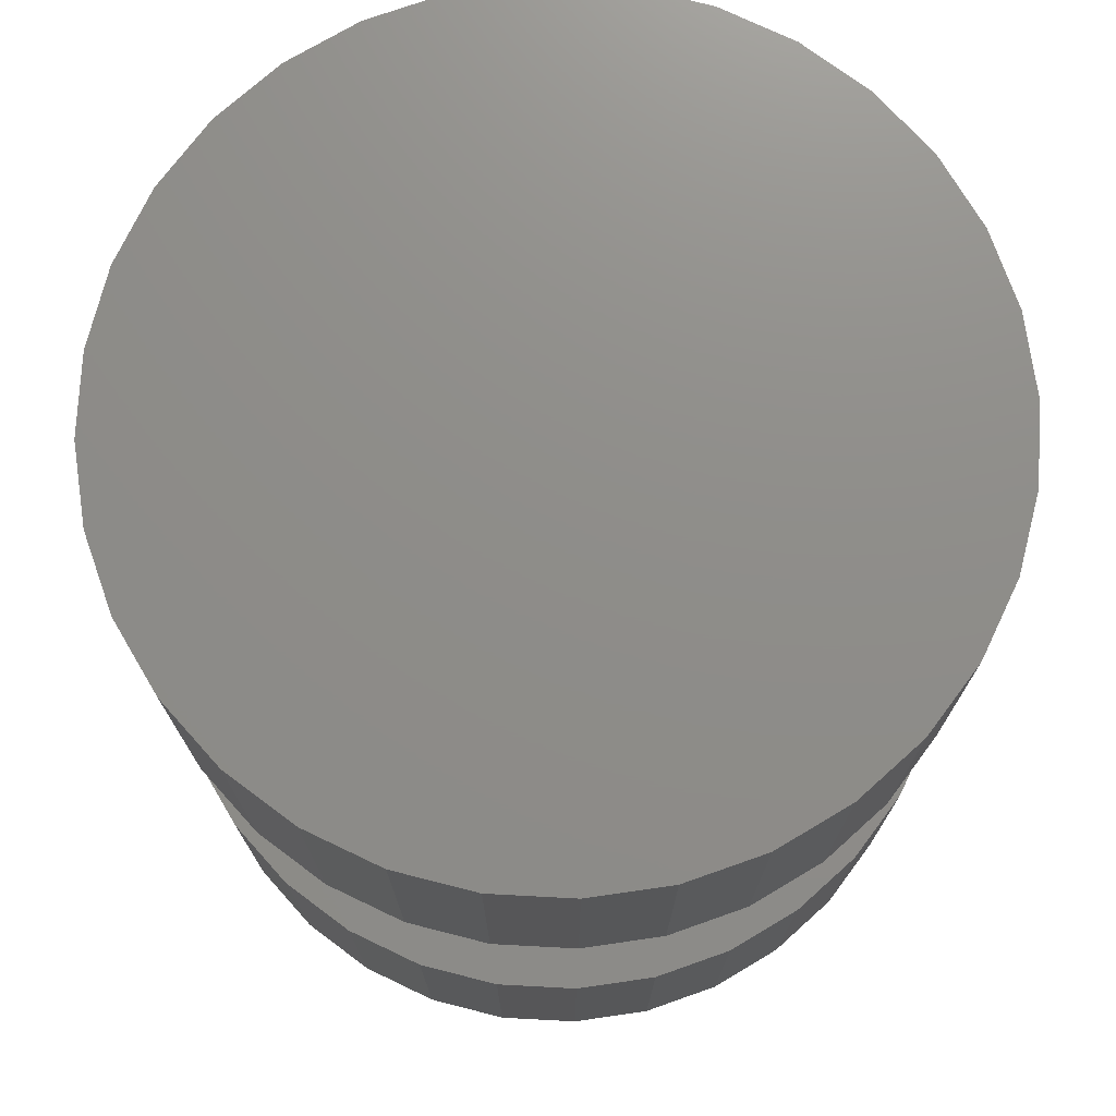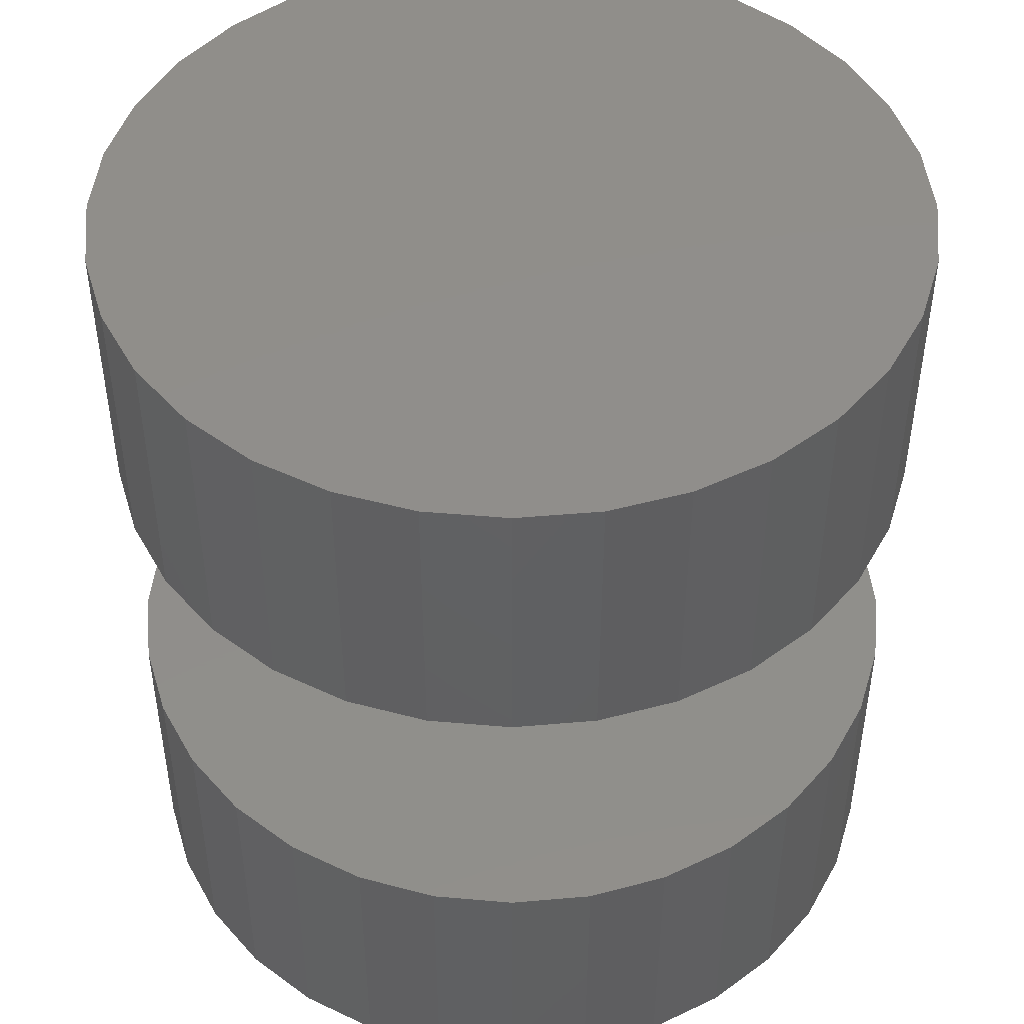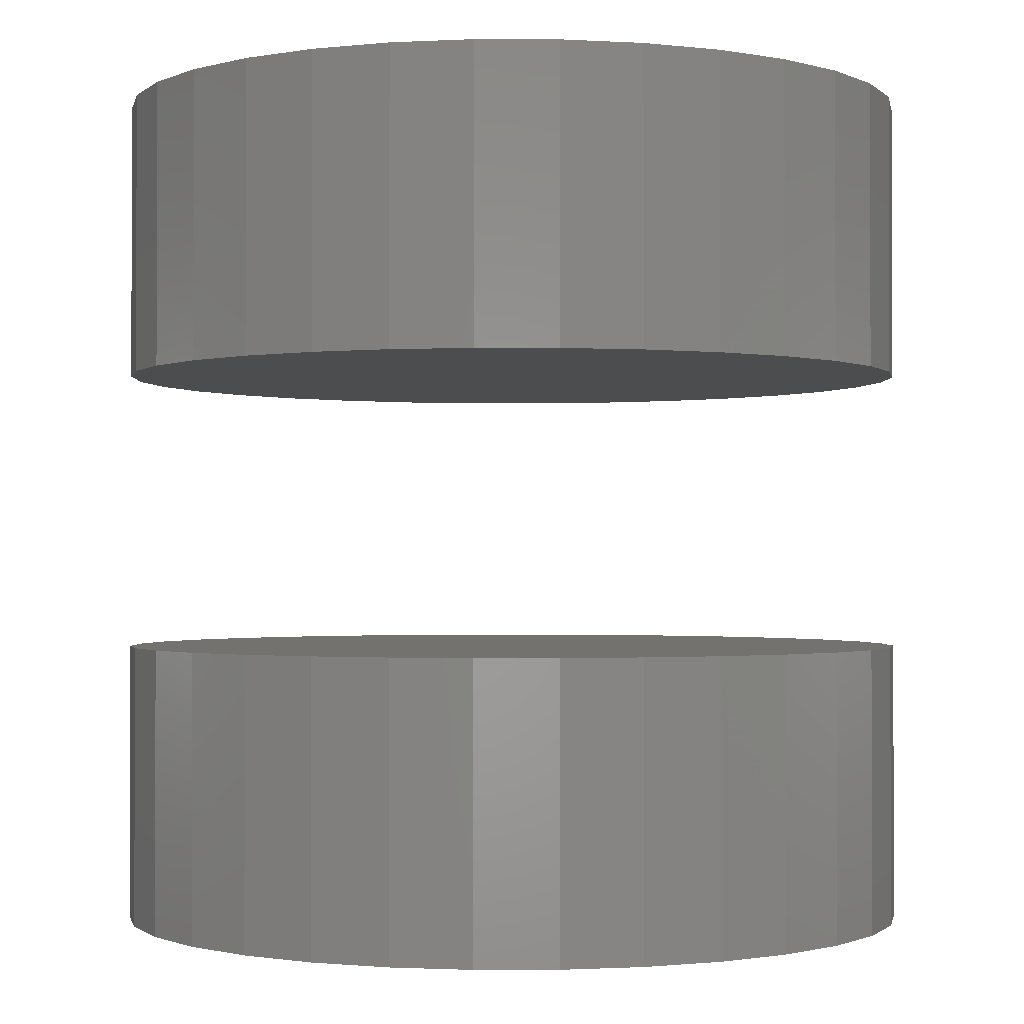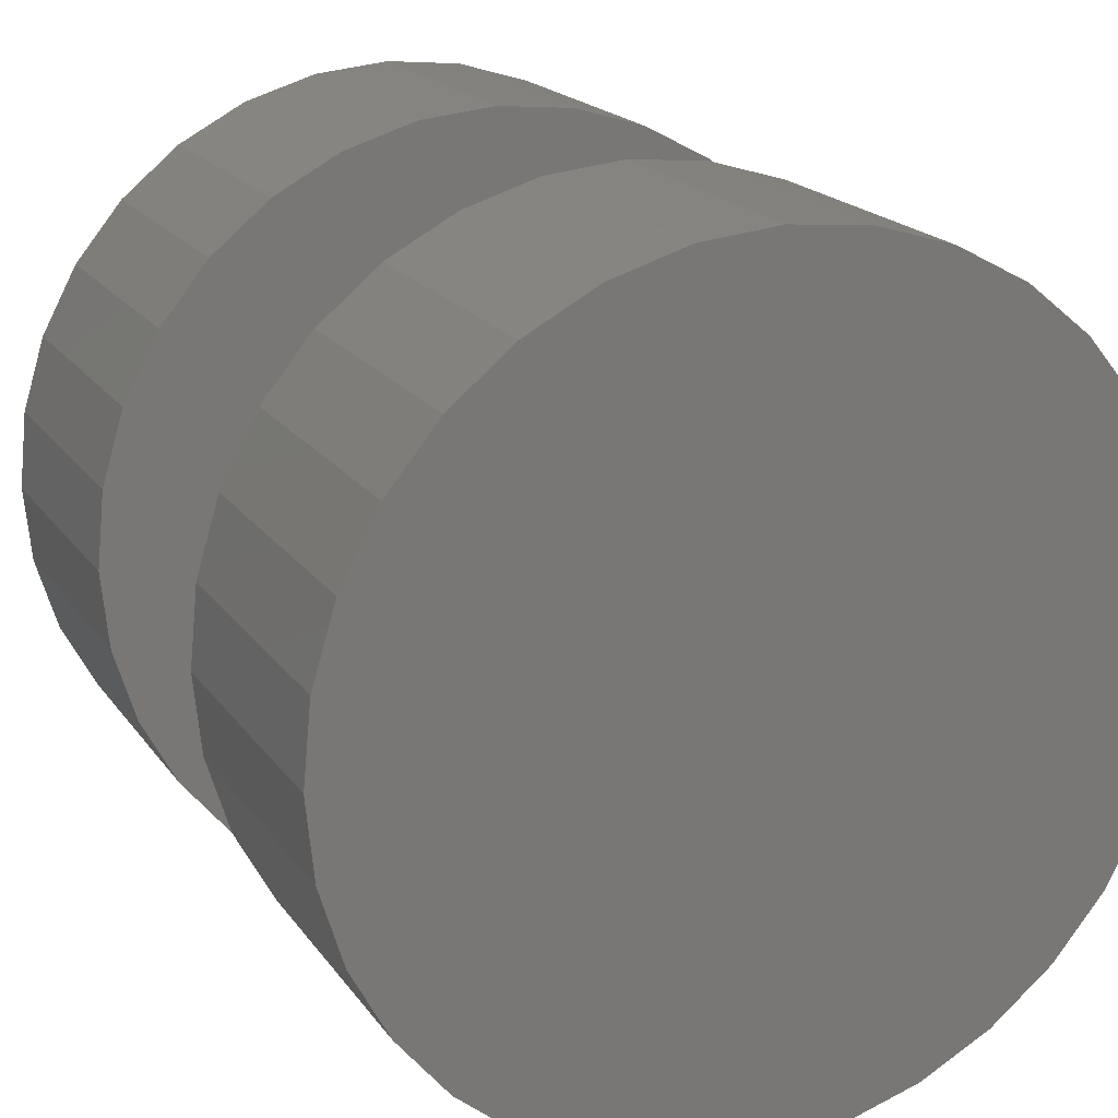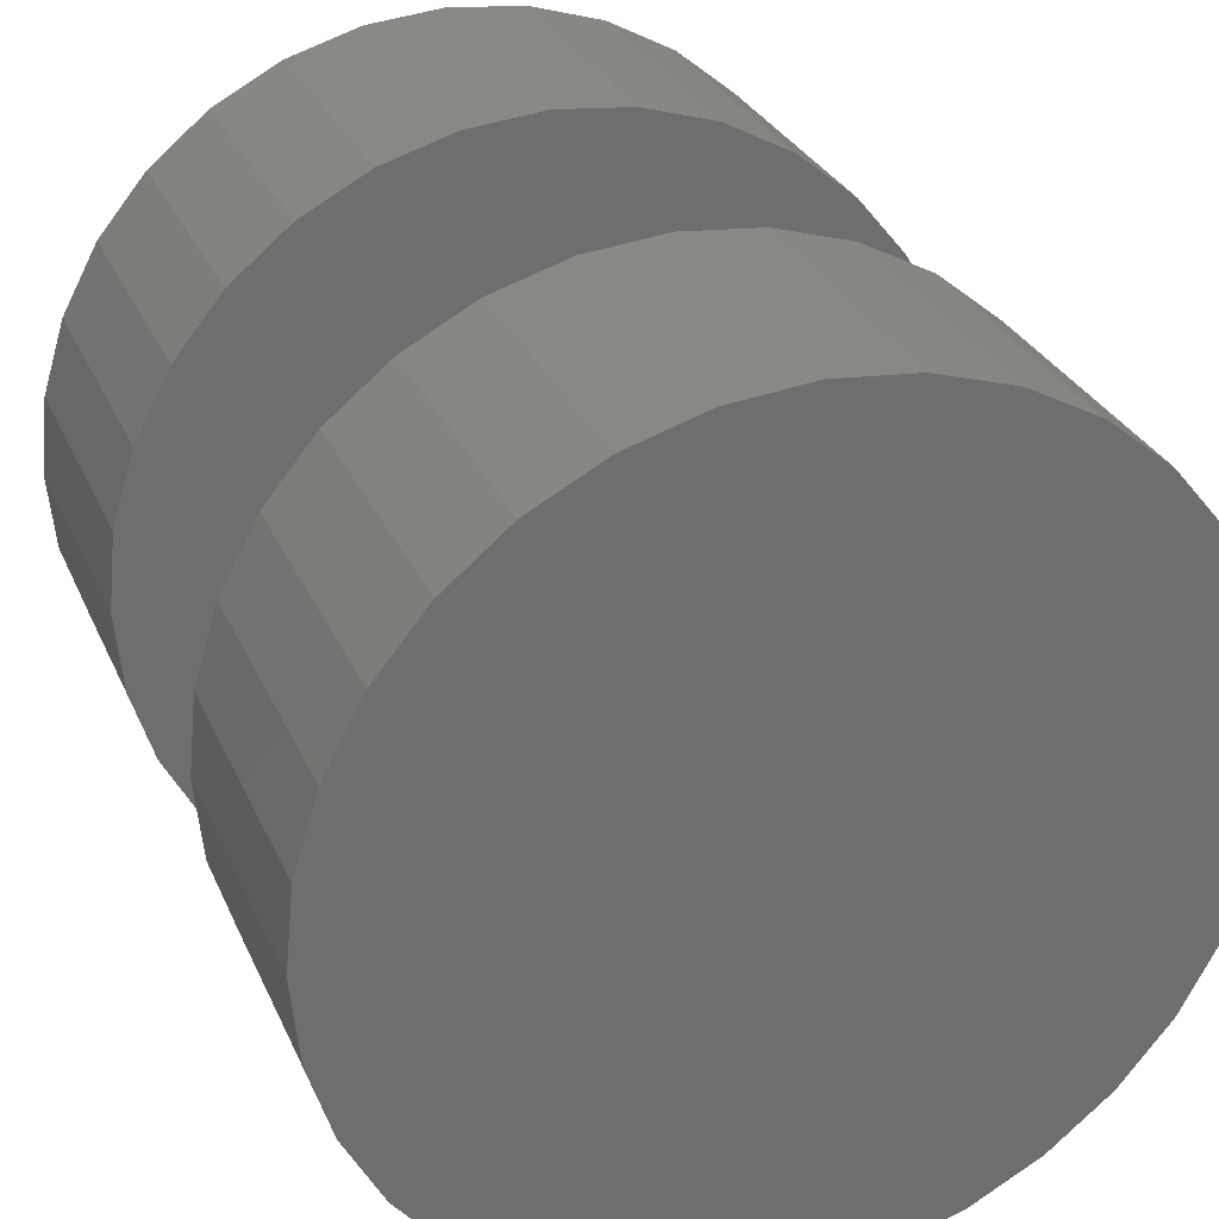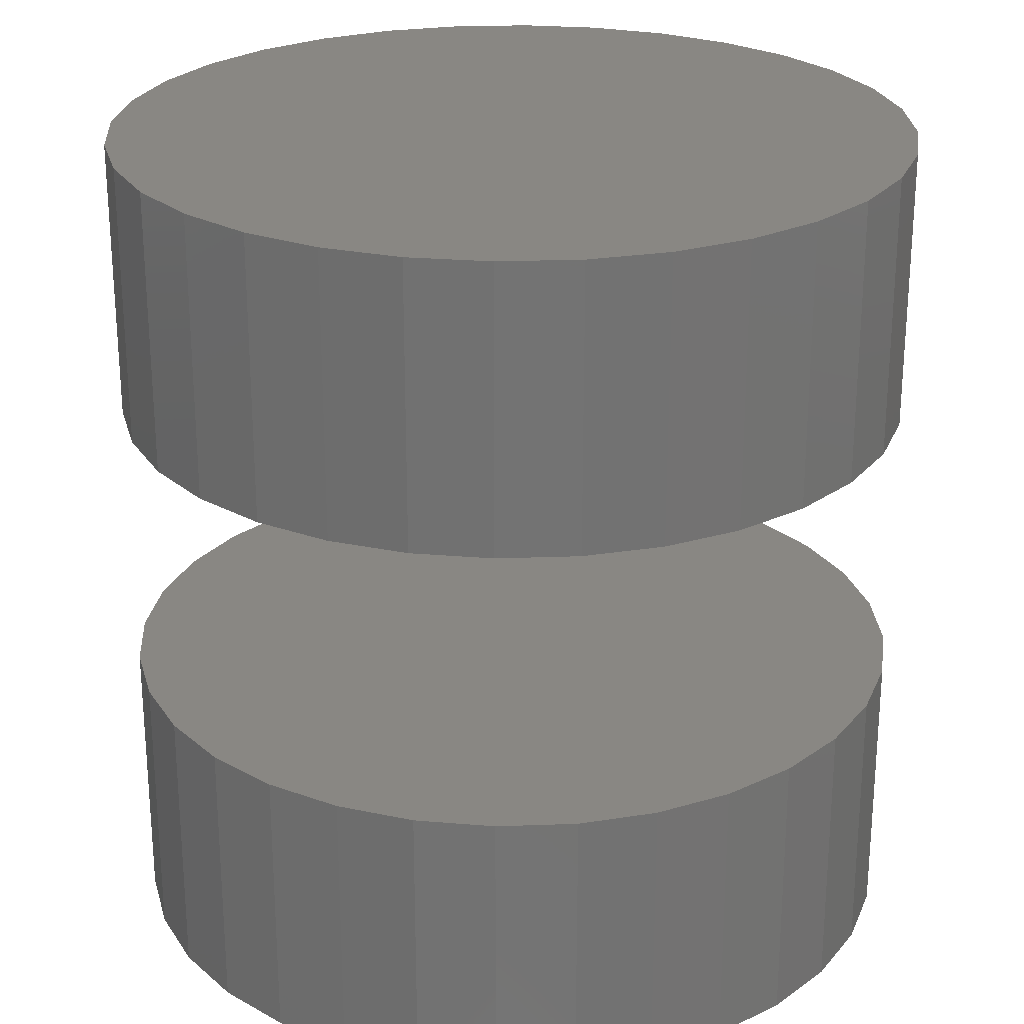
<metadata>
{"format":"stl","ext":"stl","renderer":"f3d","projection":"perspective","resolution":1024,"background":"white","views":[{"elev":74.1,"azim":-137.6,"up":"+Z"},{"elev":47.0,"azim":67.5,"up":"+Z"},{"elev":-1.2,"azim":-40.0,"up":"+Z"},{"elev":18.8,"azim":155.8,"up":"+Y"},{"elev":29.1,"azim":-20.4,"up":"+Y"},{"elev":25.0,"azim":-76.5,"up":"+Z"}]}
</metadata>
<code>
# stl→obj: 128 verts, 248 faces
v -0.125 1.499e-17 0.1172
v -0.125 1.499e-17 0.2031
v -0.1226 0.02387 0.1172
v -0.1226 0.02387 0.2031
v -0.1157 0.04683 0.1172
v -0.1157 0.04683 0.2031
v -0.1044 0.06798 0.1172
v -0.1044 0.06798 0.2031
v -0.08916 0.08653 0.1172
v -0.08916 0.08653 0.2031
v -0.07062 0.1017 0.1172
v -0.07062 0.1017 0.2031
v -0.04946 0.1131 0.1172
v -0.04946 0.1131 0.2031
v -0.0265 0.12 0.1172
v -0.0265 0.12 0.2031
v -0.002632 0.1224 0.1172
v -0.002632 0.1224 0.2031
v 0.02124 0.12 0.1172
v 0.02124 0.12 0.2031
v 0.0442 0.1131 0.1172
v 0.0442 0.1131 0.2031
v 0.06535 0.1017 0.1172
v 0.06535 0.1017 0.2031
v 0.0839 0.08653 0.1172
v 0.0839 0.08653 0.2031
v 0.09911 0.06798 0.1172
v 0.09911 0.06798 0.2031
v 0.1104 0.04683 0.1172
v 0.1104 0.04683 0.2031
v 0.1174 0.02387 0.1172
v 0.1174 0.02387 0.2031
v 0.1197 -2.997e-17 0.1172
v 0.1197 0 0.2031
v -0.125 1.499e-17 -0.05469
v -0.125 1.499e-17 0.03125
v -0.1226 0.02387 -0.05469
v -0.1226 0.02387 0.03125
v -0.1157 0.04683 -0.05469
v -0.1157 0.04683 0.03125
v -0.1044 0.06798 -0.05469
v -0.1044 0.06798 0.03125
v -0.08916 0.08653 -0.05469
v -0.08916 0.08653 0.03125
v -0.07062 0.1017 -0.05469
v -0.07062 0.1017 0.03125
v -0.04946 0.1131 -0.05469
v -0.04946 0.1131 0.03125
v -0.0265 0.12 -0.05469
v -0.0265 0.12 0.03125
v -0.002632 0.1224 -0.05469
v -0.002632 0.1224 0.03125
v 0.02124 0.12 -0.05469
v 0.02124 0.12 0.03125
v 0.0442 0.1131 -0.05469
v 0.0442 0.1131 0.03125
v 0.06535 0.1017 -0.05469
v 0.06535 0.1017 0.03125
v 0.0839 0.08653 -0.05469
v 0.0839 0.08653 0.03125
v 0.09911 0.06798 -0.05469
v 0.09911 0.06798 0.03125
v 0.1104 0.04683 -0.05469
v 0.1104 0.04683 0.03125
v 0.1174 0.02387 -0.05469
v 0.1174 0.02387 0.03125
v 0.1197 -2.997e-17 -0.05469
v 0.1197 0 0.03125
v 0.1174 -0.02387 0.1172
v 0.1174 -0.02387 0.2031
v 0.1104 -0.04683 0.1172
v 0.1104 -0.04683 0.2031
v 0.09911 -0.06798 0.1172
v 0.09911 -0.06798 0.2031
v 0.0839 -0.08653 0.1172
v 0.0839 -0.08653 0.2031
v 0.06535 -0.1017 0.1172
v 0.06535 -0.1017 0.2031
v 0.0442 -0.1131 0.1172
v 0.0442 -0.1131 0.2031
v 0.02124 -0.12 0.1172
v 0.02124 -0.12 0.2031
v -0.002632 -0.1224 0.1172
v -0.002632 -0.1224 0.2031
v -0.0265 -0.12 0.1172
v -0.0265 -0.12 0.2031
v -0.04946 -0.1131 0.1172
v -0.04946 -0.1131 0.2031
v -0.07062 -0.1017 0.1172
v -0.07062 -0.1017 0.2031
v -0.08916 -0.08653 0.1172
v -0.08916 -0.08653 0.2031
v -0.1044 -0.06798 0.1172
v -0.1044 -0.06798 0.2031
v -0.1157 -0.04683 0.1172
v -0.1157 -0.04683 0.2031
v -0.1226 -0.02387 0.1172
v -0.1226 -0.02387 0.2031
v 0.1174 -0.02387 -0.05469
v 0.1174 -0.02387 0.03125
v 0.1104 -0.04683 -0.05469
v 0.1104 -0.04683 0.03125
v 0.09911 -0.06798 -0.05469
v 0.09911 -0.06798 0.03125
v 0.0839 -0.08653 -0.05469
v 0.0839 -0.08653 0.03125
v 0.06535 -0.1017 -0.05469
v 0.06535 -0.1017 0.03125
v 0.0442 -0.1131 -0.05469
v 0.0442 -0.1131 0.03125
v 0.02124 -0.12 -0.05469
v 0.02124 -0.12 0.03125
v -0.002632 -0.1224 -0.05469
v -0.002632 -0.1224 0.03125
v -0.0265 -0.12 -0.05469
v -0.0265 -0.12 0.03125
v -0.04946 -0.1131 -0.05469
v -0.04946 -0.1131 0.03125
v -0.07062 -0.1017 -0.05469
v -0.07062 -0.1017 0.03125
v -0.08916 -0.08653 -0.05469
v -0.08916 -0.08653 0.03125
v -0.1044 -0.06798 -0.05469
v -0.1044 -0.06798 0.03125
v -0.1157 -0.04683 -0.05469
v -0.1157 -0.04683 0.03125
v -0.1226 -0.02387 -0.05469
v -0.1226 -0.02387 0.03125
f 1 2 3
f 3 2 4
f 3 4 5
f 5 4 6
f 5 6 7
f 7 6 8
f 7 8 9
f 9 8 10
f 9 10 11
f 11 10 12
f 11 12 13
f 13 12 14
f 13 14 15
f 15 14 16
f 15 16 17
f 17 16 18
f 17 18 19
f 19 18 20
f 19 20 21
f 21 20 22
f 21 22 23
f 23 22 24
f 23 24 25
f 25 24 26
f 25 26 27
f 27 26 28
f 27 28 29
f 29 28 30
f 29 30 31
f 31 30 32
f 31 32 33
f 33 32 34
f 35 36 37
f 37 36 38
f 37 38 39
f 39 38 40
f 39 40 41
f 41 40 42
f 41 42 43
f 43 42 44
f 43 44 45
f 45 44 46
f 45 46 47
f 47 46 48
f 47 48 49
f 49 48 50
f 49 50 51
f 51 50 52
f 51 52 53
f 53 52 54
f 53 54 55
f 55 54 56
f 55 56 57
f 57 56 58
f 57 58 59
f 59 58 60
f 59 60 61
f 61 60 62
f 61 62 63
f 63 62 64
f 63 64 65
f 65 64 66
f 65 66 67
f 67 66 68
f 33 34 69
f 69 34 70
f 69 70 71
f 71 70 72
f 71 72 73
f 73 72 74
f 73 74 75
f 75 74 76
f 75 76 77
f 77 76 78
f 77 78 79
f 79 78 80
f 79 80 81
f 81 80 82
f 81 82 83
f 83 82 84
f 83 84 85
f 85 84 86
f 85 86 87
f 87 86 88
f 87 88 89
f 89 88 90
f 89 90 91
f 91 90 92
f 91 92 93
f 93 92 94
f 93 94 95
f 95 94 96
f 95 96 97
f 97 96 98
f 97 98 1
f 1 98 2
f 67 68 99
f 99 68 100
f 99 100 101
f 101 100 102
f 101 102 103
f 103 102 104
f 103 104 105
f 105 104 106
f 105 106 107
f 107 106 108
f 107 108 109
f 109 108 110
f 109 110 111
f 111 110 112
f 111 112 113
f 113 112 114
f 113 114 115
f 115 114 116
f 115 116 117
f 117 116 118
f 117 118 119
f 119 118 120
f 119 120 121
f 121 120 122
f 121 122 123
f 123 122 124
f 123 124 125
f 125 124 126
f 125 126 127
f 127 126 128
f 127 128 35
f 35 128 36
f 50 54 52
f 54 50 48
f 54 48 56
f 56 48 46
f 56 46 58
f 108 118 110
f 110 118 116
f 110 116 112
f 112 116 114
f 58 46 60
f 60 46 44
f 60 44 62
f 62 44 42
f 62 42 64
f 64 42 40
f 64 40 66
f 66 40 38
f 66 38 68
f 68 38 36
f 68 36 100
f 100 36 128
f 100 128 102
f 102 128 126
f 102 126 104
f 104 126 124
f 104 124 106
f 106 124 122
f 106 122 108
f 108 122 120
f 108 120 118
f 17 19 15
f 13 15 19
f 21 13 19
f 11 13 21
f 23 11 21
f 79 87 77
f 85 87 79
f 81 85 79
f 83 85 81
f 87 89 77
f 77 89 91
f 77 91 75
f 75 91 93
f 75 93 73
f 73 93 95
f 73 95 71
f 71 95 97
f 71 97 69
f 69 97 1
f 69 1 33
f 33 1 3
f 33 3 31
f 31 3 5
f 31 5 29
f 29 5 7
f 29 7 27
f 27 7 9
f 27 9 25
f 25 9 11
f 25 11 23
f 51 53 49
f 47 49 53
f 55 47 53
f 45 47 55
f 57 45 55
f 109 117 107
f 115 117 109
f 111 115 109
f 113 115 111
f 117 119 107
f 107 119 121
f 107 121 105
f 105 121 123
f 105 123 103
f 103 123 125
f 103 125 101
f 101 125 127
f 101 127 99
f 99 127 35
f 99 35 67
f 67 35 37
f 67 37 65
f 65 37 39
f 65 39 63
f 63 39 41
f 63 41 61
f 61 41 43
f 61 43 59
f 59 43 45
f 59 45 57
f 16 20 18
f 20 16 14
f 20 14 22
f 22 14 12
f 22 12 24
f 78 88 80
f 80 88 86
f 80 86 82
f 82 86 84
f 24 12 26
f 26 12 10
f 26 10 28
f 28 10 8
f 28 8 30
f 30 8 6
f 30 6 32
f 32 6 4
f 32 4 34
f 34 4 2
f 34 2 70
f 70 2 98
f 70 98 72
f 72 98 96
f 72 96 74
f 74 96 94
f 74 94 76
f 76 94 92
f 76 92 78
f 78 92 90
f 78 90 88

</code>
